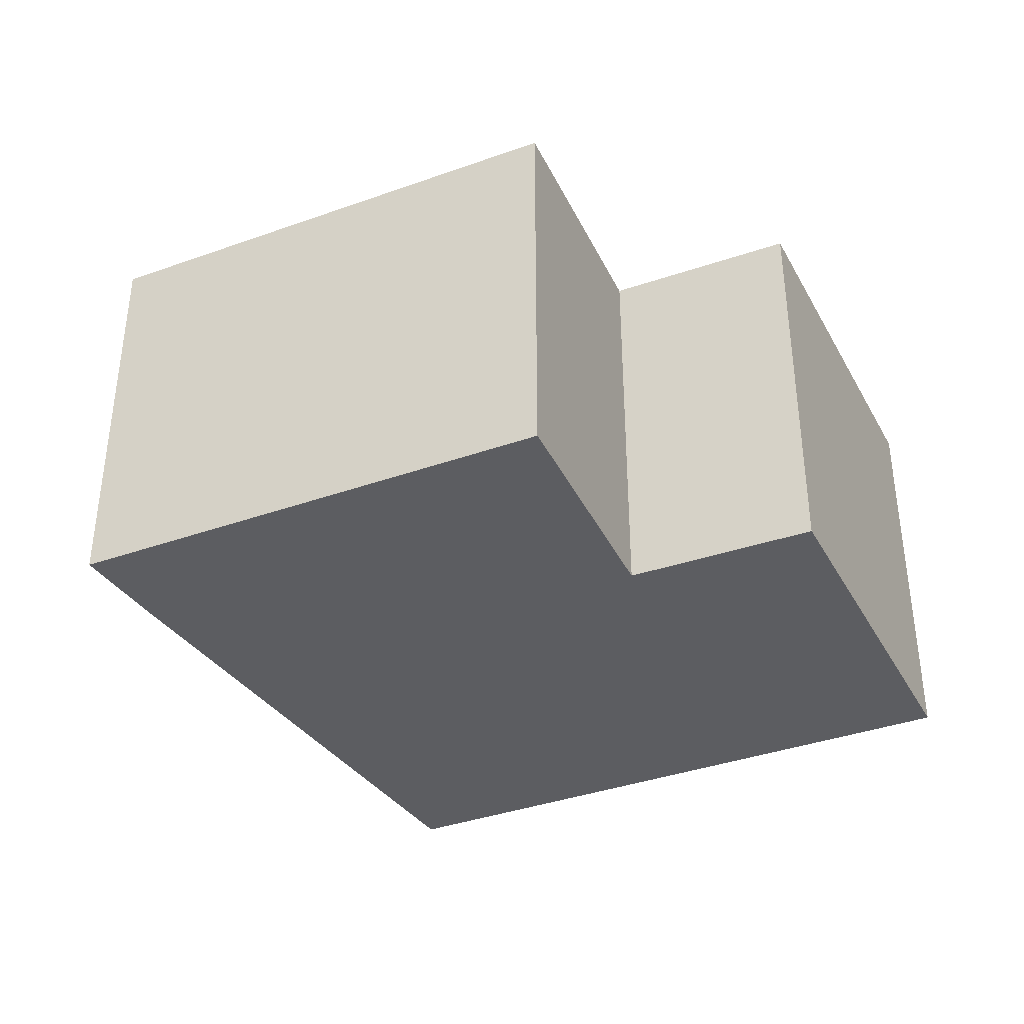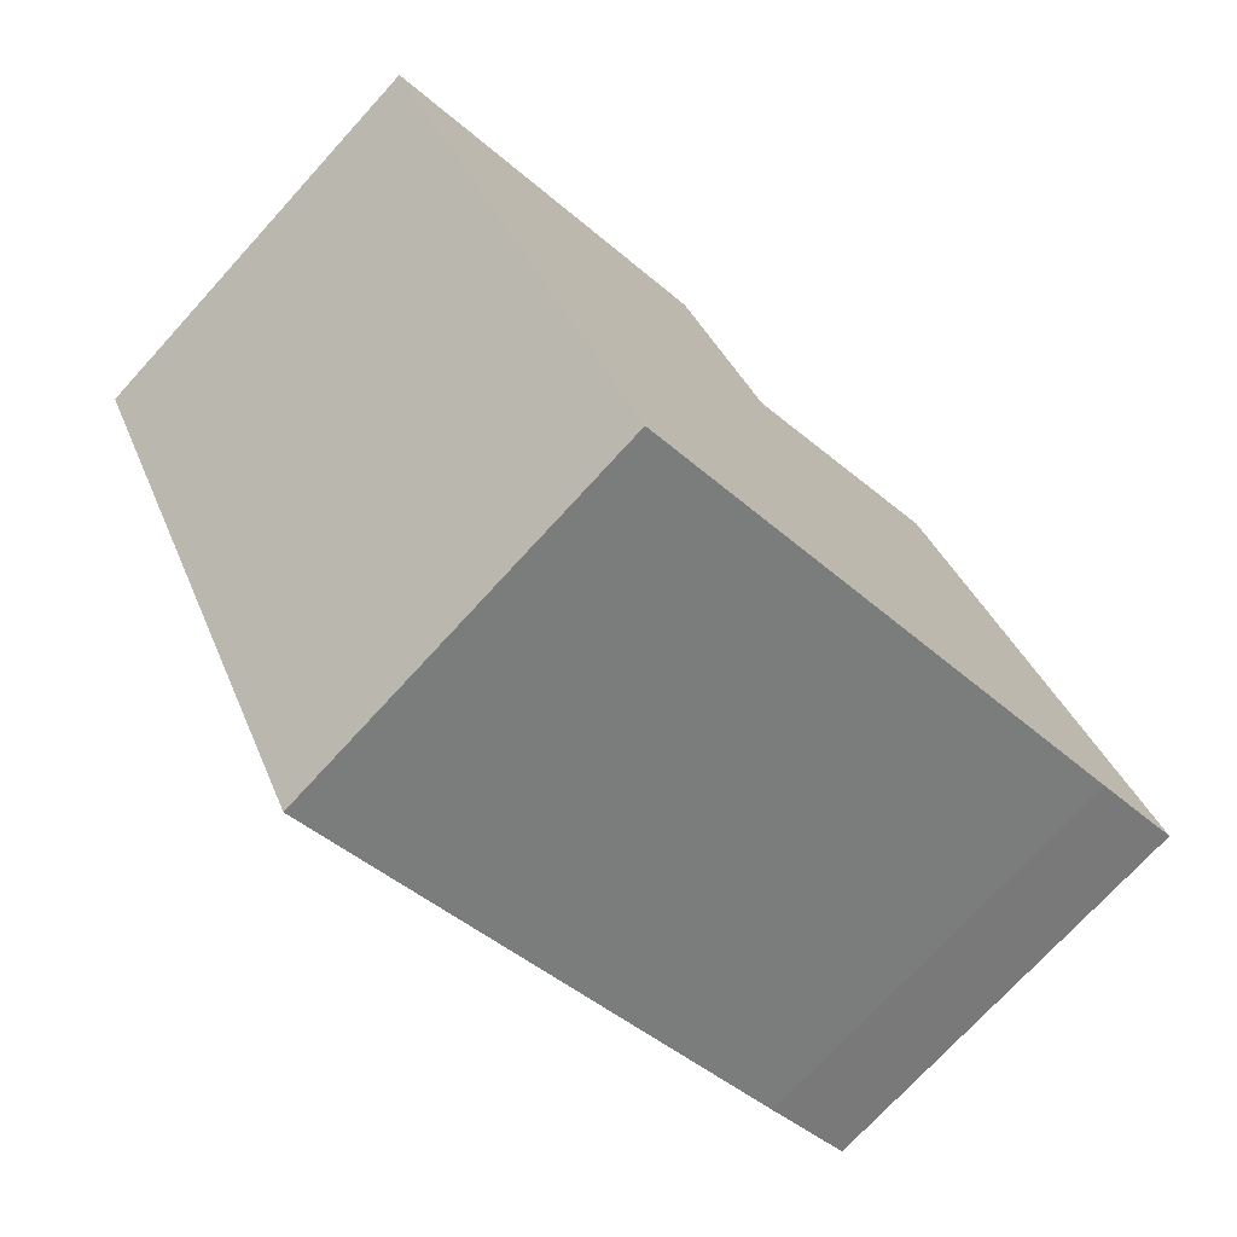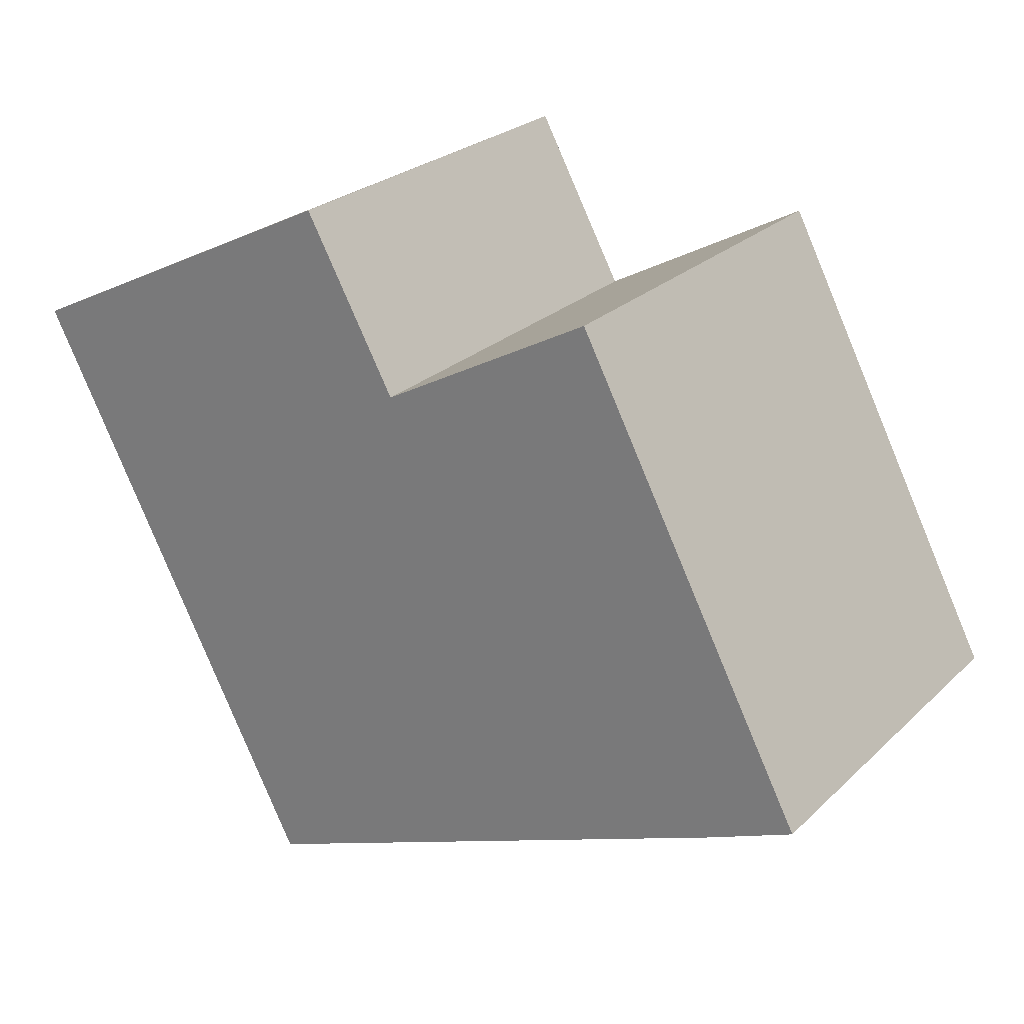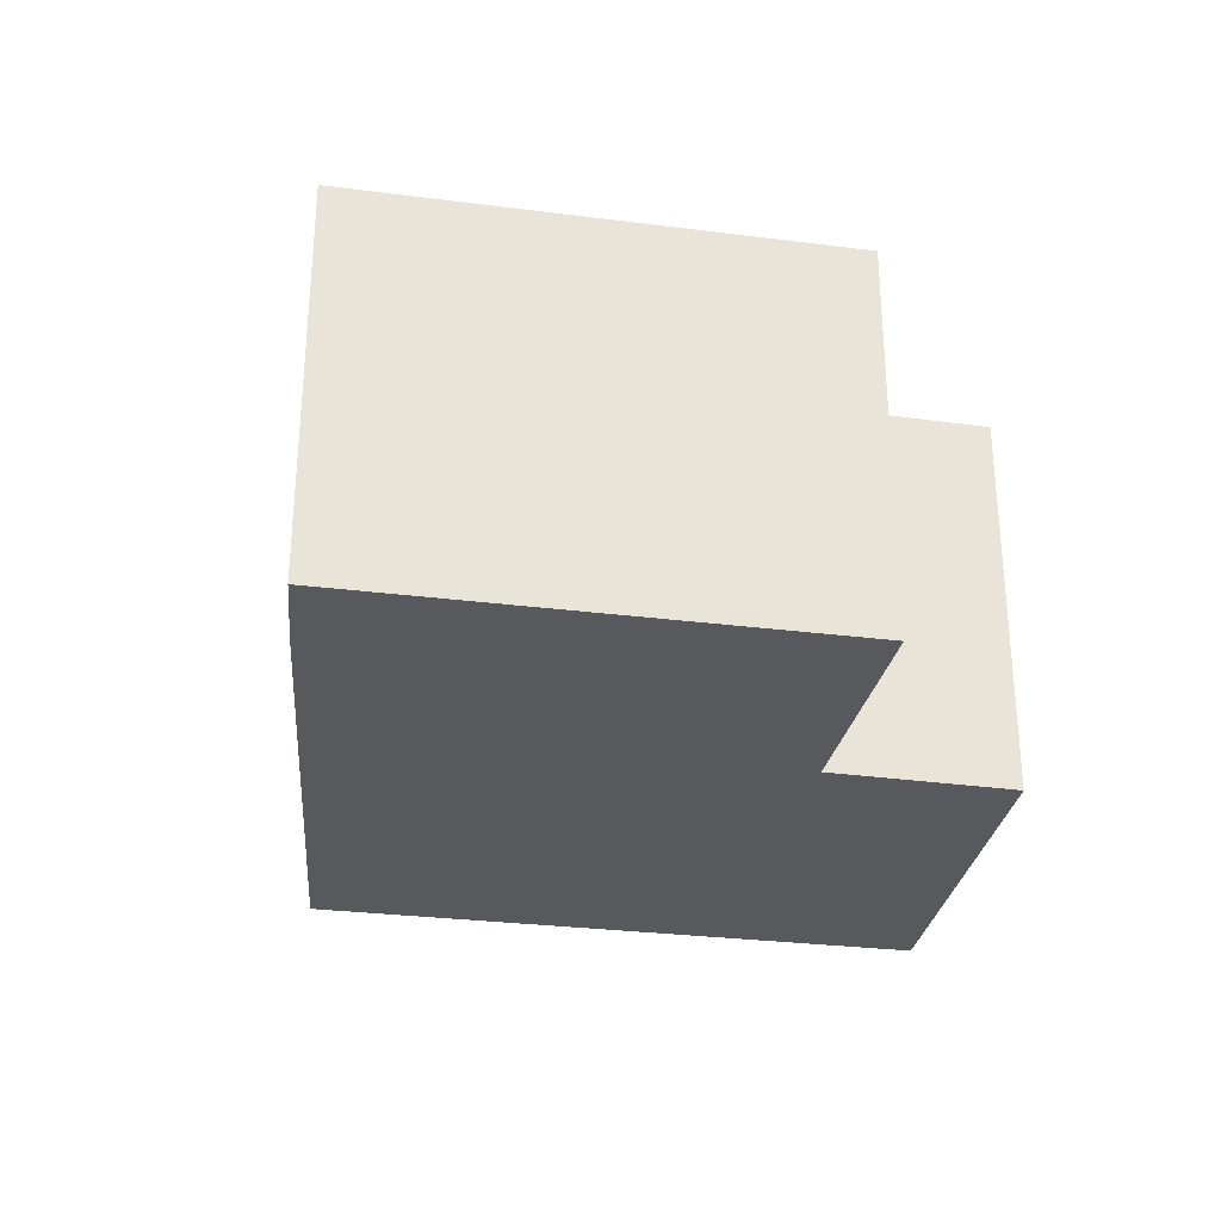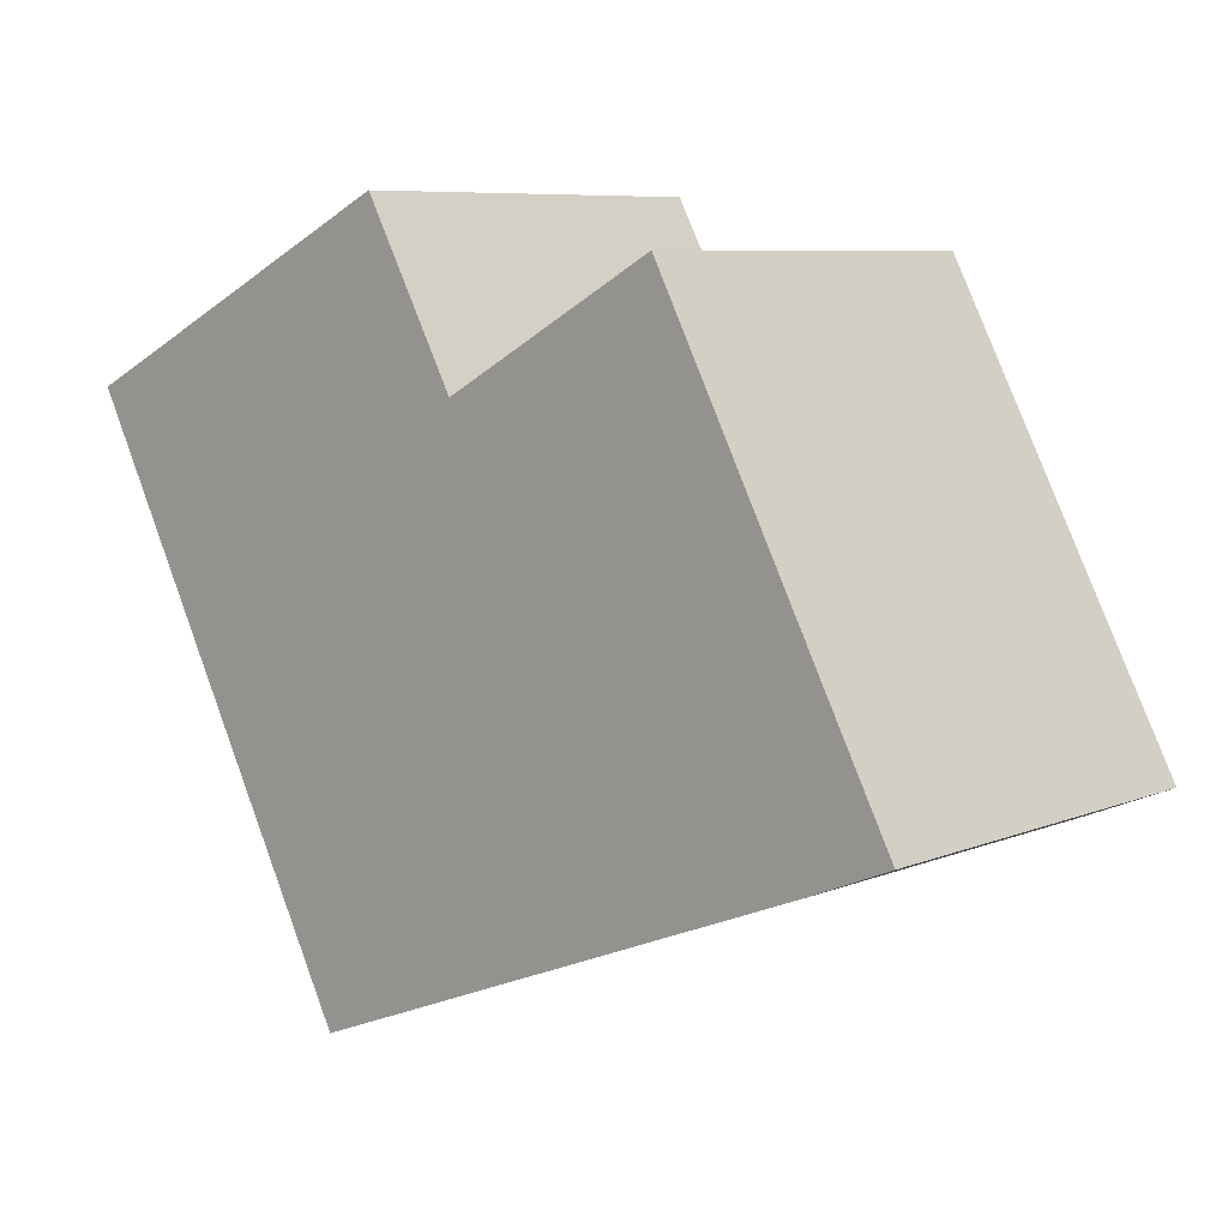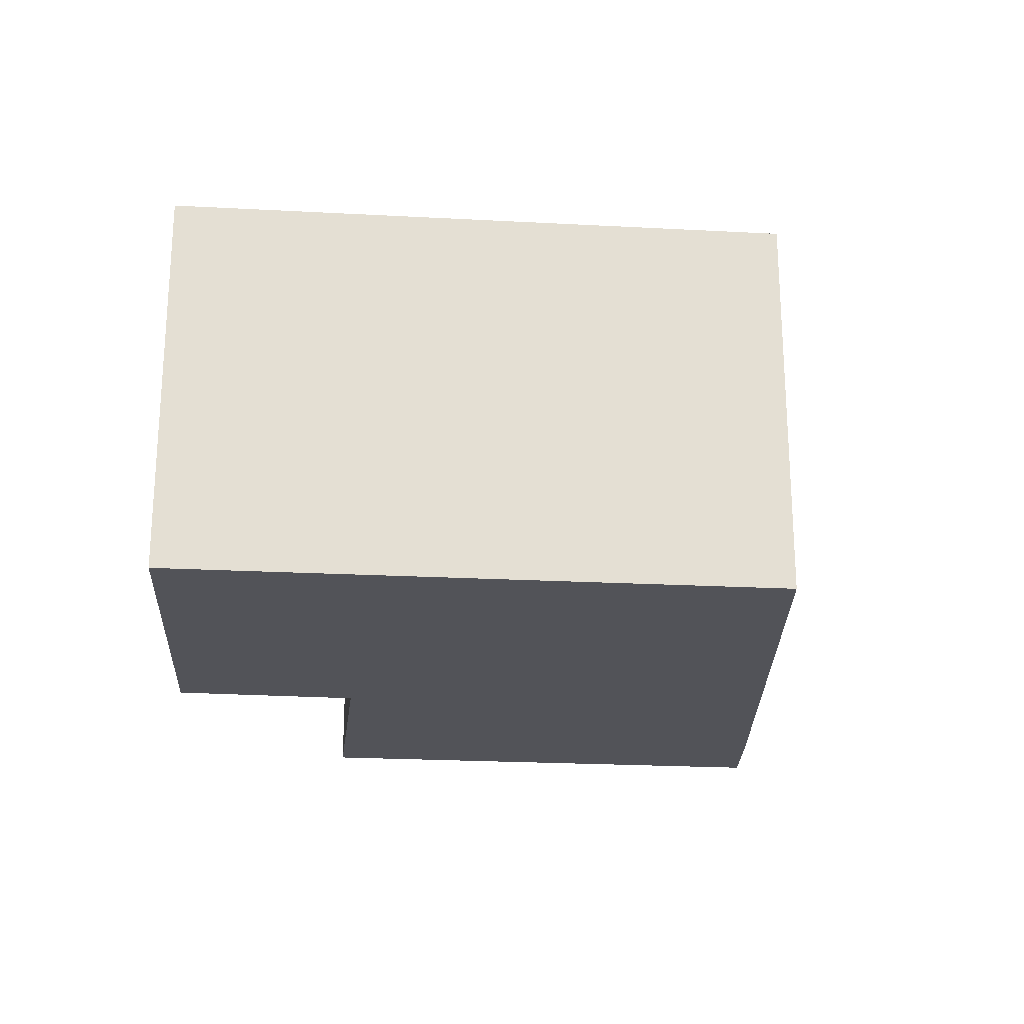
<metadata>
{"format":"obj","ext":"obj","renderer":"f3d","projection":"perspective","resolution":1024,"background":"white","views":[{"elev":-37.2,"azim":-37.7,"up":"+Y"},{"elev":-73.4,"azim":137.6,"up":"+Z"},{"elev":25.4,"azim":-145.4,"up":"+Z"},{"elev":-29.8,"azim":-72.8,"up":"+Y"},{"elev":7.7,"azim":-138.5,"up":"+Z"},{"elev":-22.6,"azim":112.3,"up":"+Y"}]}
</metadata>
<code>
v  2.221 3.811 4.22
v  0.825 3.811 -0.344
v  0 3.811 2.334e-16
v  5.762 3.811 -2.293
v  4.29 3.811 3.086
v  8.535 3.811 3.028
v  5.17 3.811 4.691
v  5.17 -2.872e-16 4.691
v  8.535 -1.854e-16 3.028
v  2.221 -2.584e-16 4.22
v  4.29 -1.89e-16 3.086
v  5.762 1.404e-16 -2.293
v  0.825 2.106e-17 -0.344
v  0 0 0
g defaultobject
f 1 2 3
f 2 1 4
f 4 1 5
f 4 5 6
f 6 5 7
f 8 6 7
f 6 8 9
f 10 5 1
f 5 10 11
f 9 4 6
f 4 9 12
f 12 2 4
f 2 12 13
f 14 2 13
f 14 3 2
f 14 1 3
f 1 14 10
f 11 7 5
f 7 11 8
f 13 10 14
f 10 13 12
f 10 12 11
f 11 12 9
f 11 9 8

</code>
